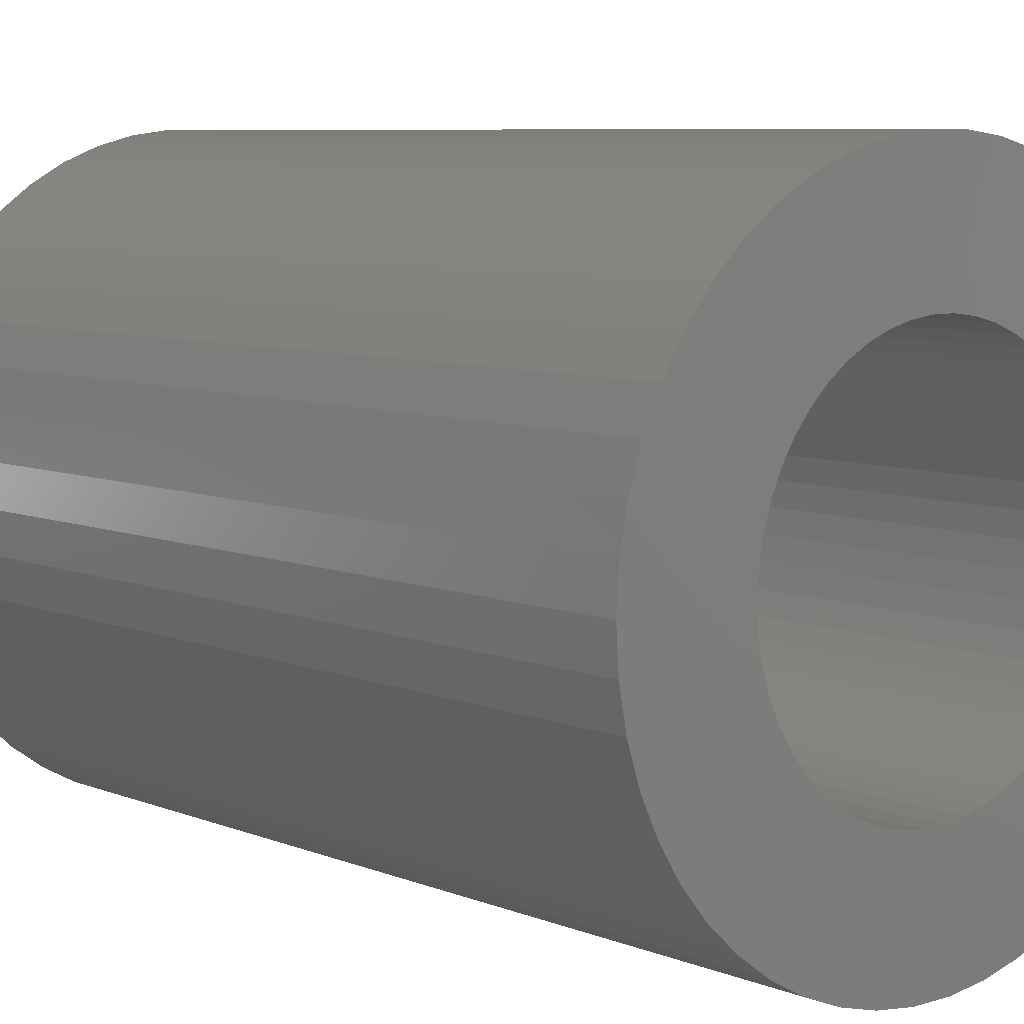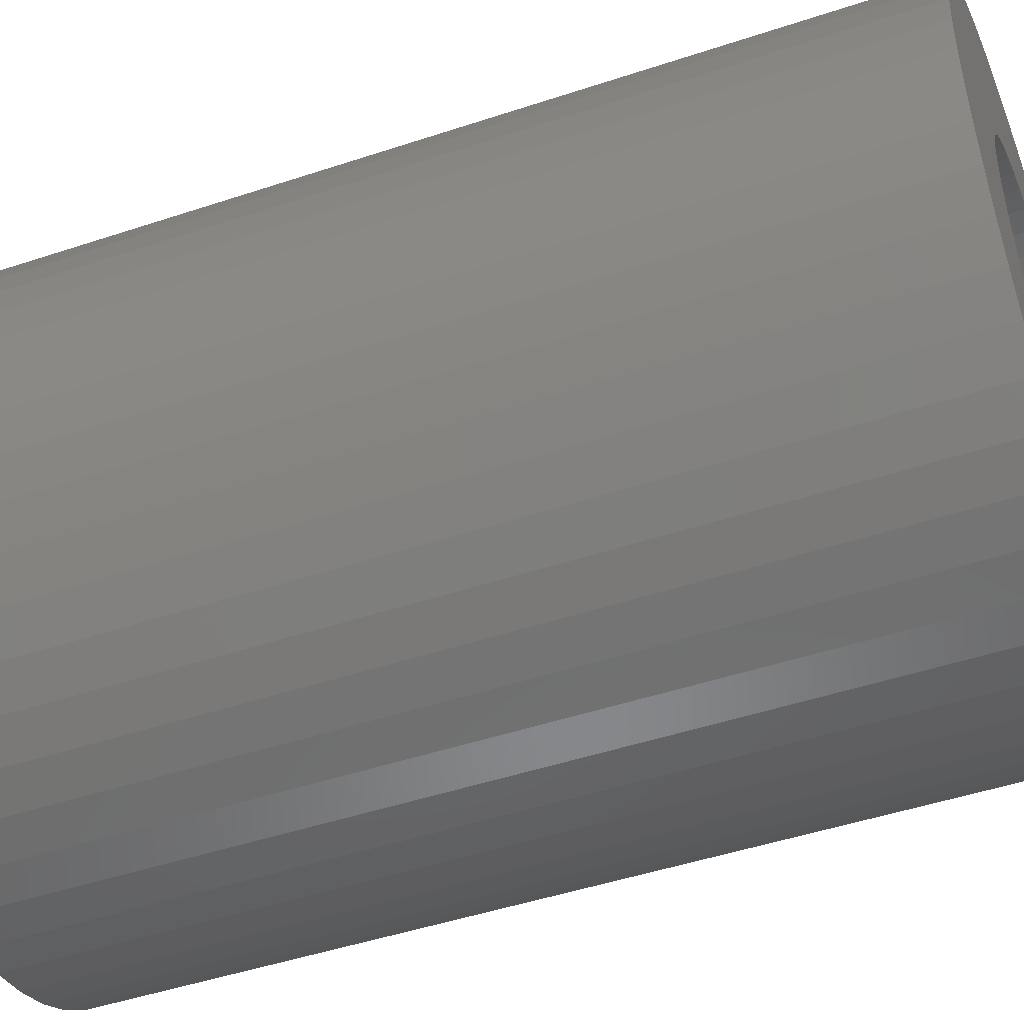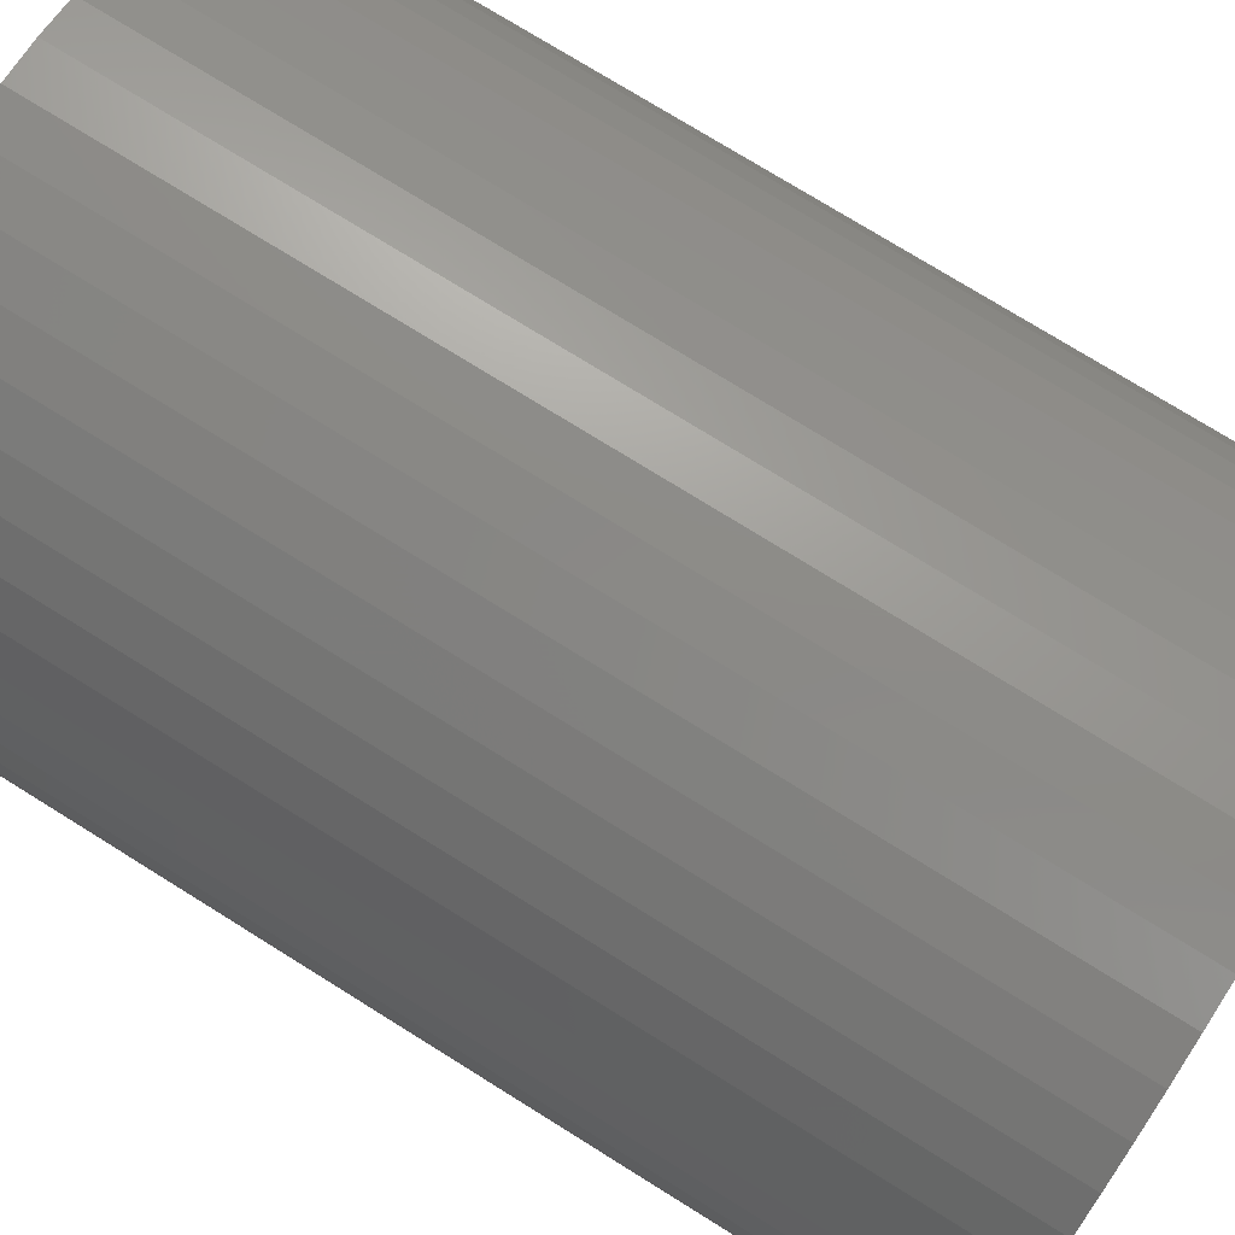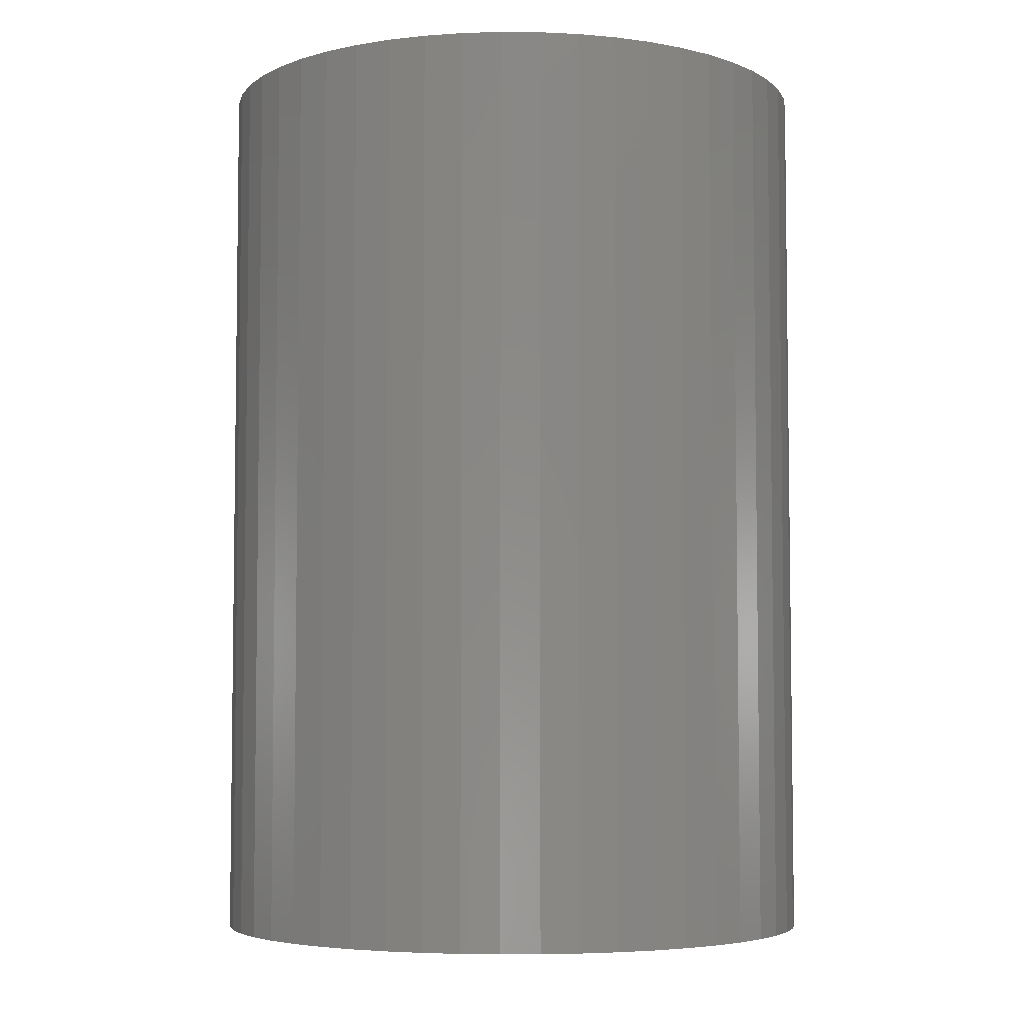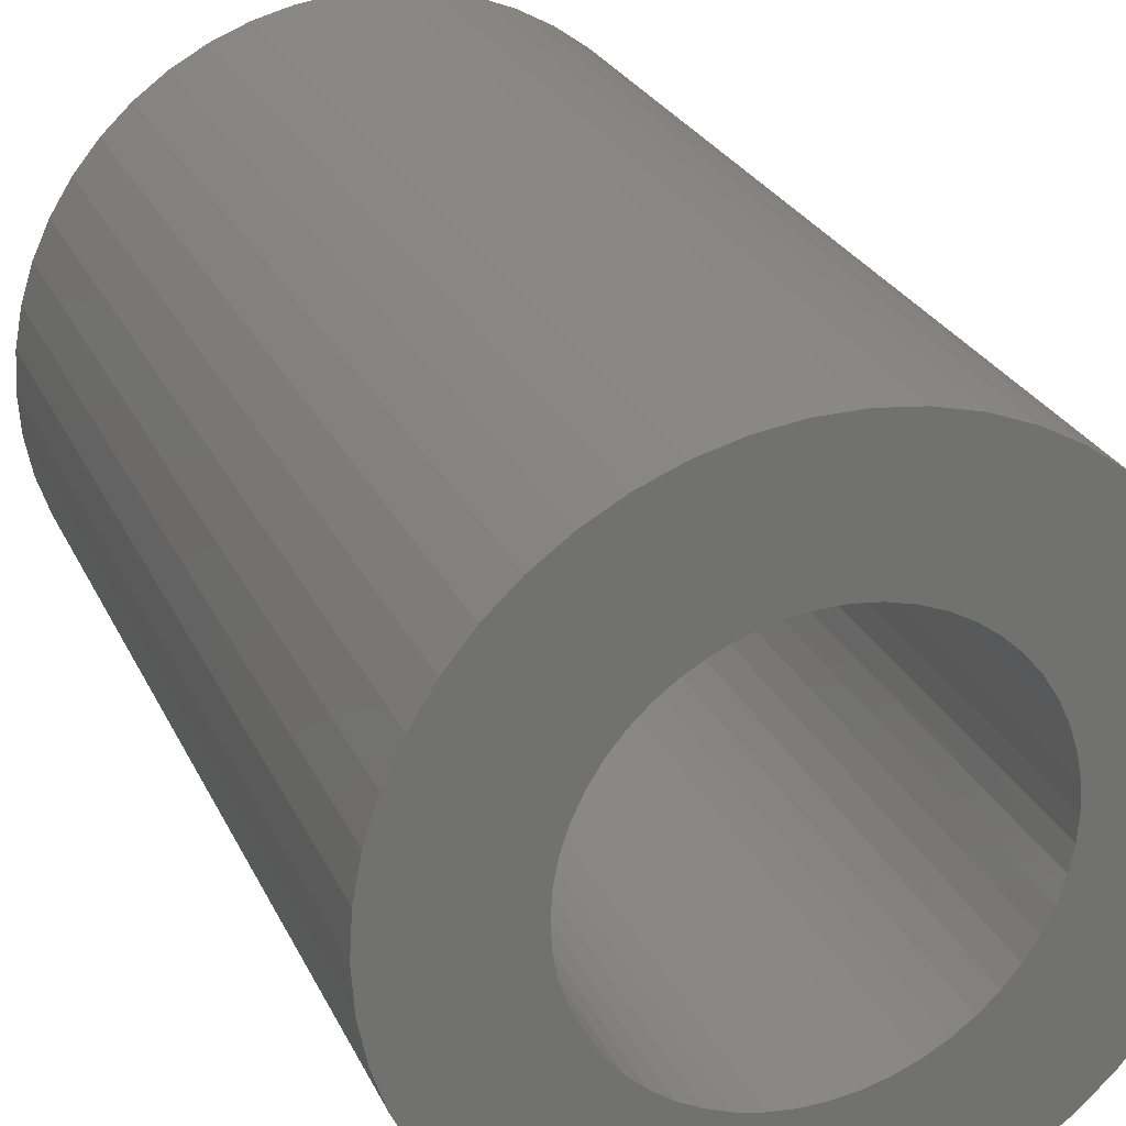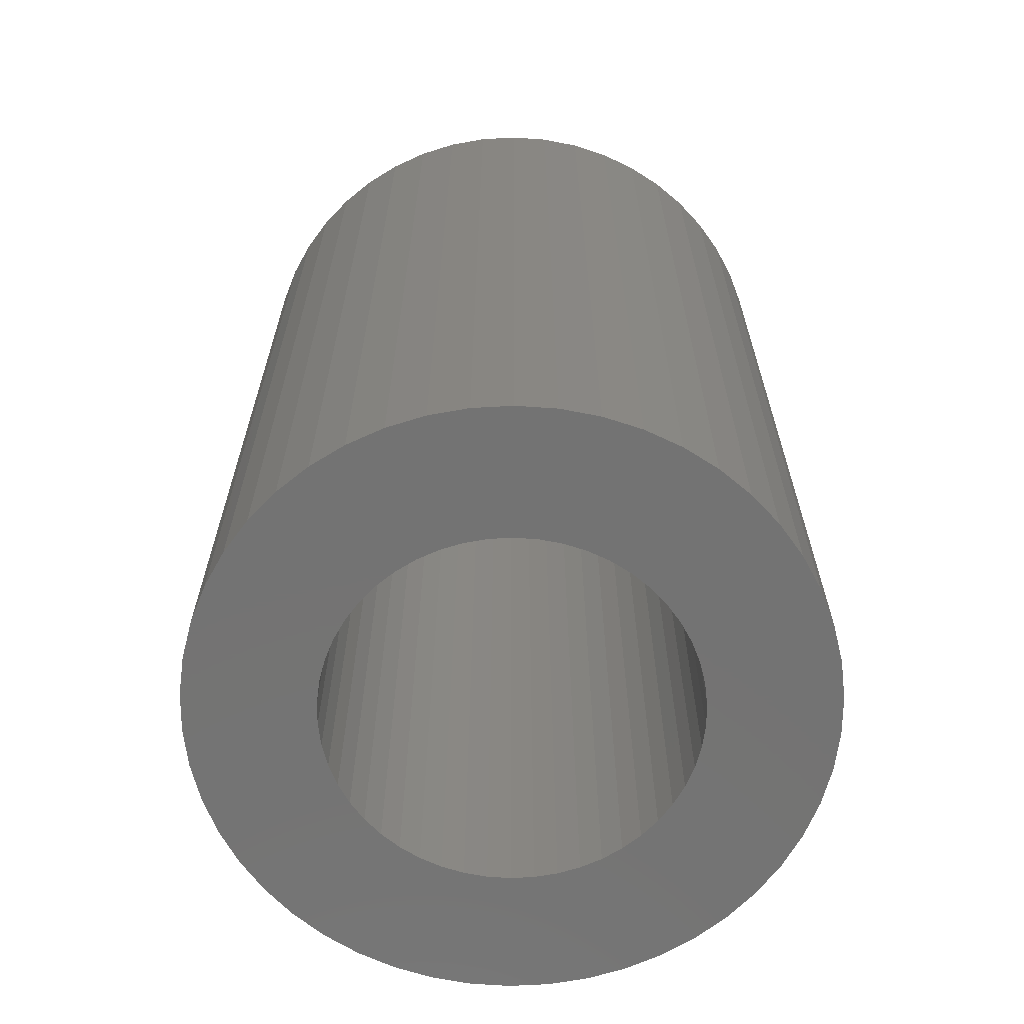
<metadata>
{"format":"stl","ext":"stl","renderer":"f3d","projection":"perspective","resolution":1024,"background":"white","views":[{"elev":7.2,"azim":-41.1,"up":"+Y"},{"elev":-47.5,"azim":110.6,"up":"+Y"},{"elev":75.6,"azim":-58.1,"up":"+Y"},{"elev":-5.0,"azim":171.3,"up":"+Z"},{"elev":26.4,"azim":159.1,"up":"+Y"},{"elev":-65.5,"azim":-68.8,"up":"+Z"}]}
</metadata>
<code>
# stl→obj: 200 verts, 400 faces
v 8.5 0 12.5
v 8.433 1.065 -12.5
v 8.433 1.065 12.5
v 8.5 0 -12.5
v -8.5 0 -12.5
v -8.433 1.065 12.5
v -8.433 1.065 -12.5
v -8.5 0 12.5
v 0.5337 8.483 -12.5
v -0.5337 8.483 12.5
v 0.5337 8.483 12.5
v -0.5337 8.483 -12.5
v -0.5337 -8.483 -12.5
v 0.5337 -8.483 12.5
v -0.5337 -8.483 12.5
v 0.5337 -8.483 -12.5
v 6.196 5.819 -12.5
v 5.418 6.549 12.5
v 6.196 5.819 12.5
v 5.418 6.549 -12.5
v -5.418 6.549 -12.5
v -6.196 5.819 12.5
v -5.418 6.549 12.5
v -6.196 5.819 -12.5
v -2.627 8.084 -12.5
v -3.619 7.691 12.5
v -2.627 8.084 12.5
v -3.619 7.691 -12.5
v 7.903 3.129 12.5
v 7.449 4.095 -12.5
v 7.449 4.095 12.5
v 7.903 3.129 -12.5
v 3.619 7.691 -12.5
v 2.627 8.084 12.5
v 3.619 7.691 12.5
v 2.627 8.084 -12.5
v 1.593 8.349 12.5
v 1.593 8.349 -12.5
v 4.555 7.177 -12.5
v 4.555 7.177 12.5
v -7.903 3.129 -12.5
v -7.449 4.095 12.5
v -7.449 4.095 -12.5
v -7.903 3.129 12.5
v 5 0 12.5
v 4.961 0.6267 12.5
v 8.233 2.114 12.5
v 8.433 -1.065 12.5
v 4.843 1.243 12.5
v 4.961 -0.6267 12.5
v 4.649 1.841 12.5
v 8.233 -2.114 12.5
v 4.382 2.409 12.5
v 6.877 4.996 12.5
v 4.843 -1.243 12.5
v 4.045 2.939 12.5
v 7.903 -3.129 12.5
v 3.645 3.423 12.5
v 4.649 -1.841 12.5
v 7.449 -4.095 12.5
v 3.187 3.853 12.5
v 2.679 4.222 12.5
v 2.129 4.524 12.5
v 1.545 4.755 12.5
v 0.9369 4.911 12.5
v 0.314 4.99 12.5
v -0.314 4.99 12.5
v -0.9369 4.911 12.5
v -1.593 8.349 12.5
v -1.545 4.755 12.5
v -2.129 4.524 12.5
v -2.679 4.222 12.5
v -4.555 7.177 12.5
v -3.187 3.853 12.5
v -3.645 3.423 12.5
v -4.045 2.939 12.5
v -6.877 4.996 12.5
v -4.382 2.409 12.5
v -4.649 1.841 12.5
v 4.382 -2.409 12.5
v 6.877 -4.996 12.5
v 4.045 -2.939 12.5
v 6.196 -5.819 12.5
v 3.645 -3.423 12.5
v 5.418 -6.549 12.5
v 3.187 -3.853 12.5
v 4.555 -7.177 12.5
v 2.679 -4.222 12.5
v 3.619 -7.691 12.5
v 2.129 -4.524 12.5
v 2.627 -8.084 12.5
v 1.545 -4.755 12.5
v 1.593 -8.349 12.5
v 0.9369 -4.911 12.5
v 0.314 -4.99 12.5
v -0.314 -4.99 12.5
v -0.9369 -4.911 12.5
v -1.593 -8.349 12.5
v -1.545 -4.755 12.5
v -2.627 -8.084 12.5
v -2.129 -4.524 12.5
v -3.619 -7.691 12.5
v -2.679 -4.222 12.5
v -4.555 -7.177 12.5
v -3.187 -3.853 12.5
v -5.418 -6.549 12.5
v -3.645 -3.423 12.5
v -6.196 -5.819 12.5
v -4.045 -2.939 12.5
v -6.877 -4.996 12.5
v -4.382 -2.409 12.5
v -7.449 -4.095 12.5
v -4.649 -1.841 12.5
v -7.903 -3.129 12.5
v -4.843 -1.243 12.5
v -8.233 -2.114 12.5
v -4.961 -0.6267 12.5
v -8.433 -1.065 12.5
v -5 0 12.5
v -4.843 1.243 12.5
v -8.233 2.114 12.5
v -4.961 0.6267 12.5
v -1.593 8.349 -12.5
v 5 0 -12.5
v 8.433 -1.065 -12.5
v 4.961 -0.6267 -12.5
v 8.233 -2.114 -12.5
v 4.843 -1.243 -12.5
v 7.903 -3.129 -12.5
v 4.961 0.6267 -12.5
v 4.649 -1.841 -12.5
v 7.449 -4.095 -12.5
v 8.233 2.114 -12.5
v 4.382 -2.409 -12.5
v 6.877 -4.996 -12.5
v 4.843 1.243 -12.5
v 4.045 -2.939 -12.5
v 6.196 -5.819 -12.5
v 3.645 -3.423 -12.5
v 5.418 -6.549 -12.5
v 4.649 1.841 -12.5
v 3.187 -3.853 -12.5
v 4.555 -7.177 -12.5
v 2.679 -4.222 -12.5
v 3.619 -7.691 -12.5
v 2.129 -4.524 -12.5
v 2.627 -8.084 -12.5
v 1.545 -4.755 -12.5
v 1.593 -8.349 -12.5
v 0.9369 -4.911 -12.5
v 0.314 -4.99 -12.5
v -0.314 -4.99 -12.5
v -0.9369 -4.911 -12.5
v -1.593 -8.349 -12.5
v -1.545 -4.755 -12.5
v -2.627 -8.084 -12.5
v -2.129 -4.524 -12.5
v -3.619 -7.691 -12.5
v -2.679 -4.222 -12.5
v -4.555 -7.177 -12.5
v -3.187 -3.853 -12.5
v -5.418 -6.549 -12.5
v -3.645 -3.423 -12.5
v -6.196 -5.819 -12.5
v -4.045 -2.939 -12.5
v -6.877 -4.996 -12.5
v -4.382 -2.409 -12.5
v -7.449 -4.095 -12.5
v -4.649 -1.841 -12.5
v 4.382 2.409 -12.5
v 6.877 4.996 -12.5
v 4.045 2.939 -12.5
v 3.645 3.423 -12.5
v 3.187 3.853 -12.5
v 2.679 4.222 -12.5
v 2.129 4.524 -12.5
v 1.545 4.755 -12.5
v 0.9369 4.911 -12.5
v 0.314 4.99 -12.5
v -0.314 4.99 -12.5
v -0.9369 4.911 -12.5
v -1.545 4.755 -12.5
v -2.129 4.524 -12.5
v -2.679 4.222 -12.5
v -4.555 7.177 -12.5
v -3.187 3.853 -12.5
v -3.645 3.423 -12.5
v -4.045 2.939 -12.5
v -6.877 4.996 -12.5
v -4.382 2.409 -12.5
v -4.649 1.841 -12.5
v -4.843 1.243 -12.5
v -8.233 2.114 -12.5
v -4.961 0.6267 -12.5
v -5 0 -12.5
v -7.903 -3.129 -12.5
v -4.843 -1.243 -12.5
v -8.233 -2.114 -12.5
v -4.961 -0.6267 -12.5
v -8.433 -1.065 -12.5
f 1 2 3
f 2 1 4
f 5 6 7
f 6 5 8
f 9 10 11
f 10 9 12
f 13 14 15
f 14 13 16
f 17 18 19
f 18 17 20
f 21 22 23
f 22 21 24
f 25 26 27
f 26 25 28
f 29 30 31
f 30 29 32
f 33 34 35
f 34 33 36
f 36 37 34
f 37 36 38
f 39 35 40
f 35 39 33
f 41 42 43
f 42 41 44
f 45 1 3
f 46 3 47
f 1 45 48
f 49 47 29
f 50 48 45
f 51 29 31
f 48 50 52
f 53 31 54
f 55 52 50
f 56 54 19
f 52 55 57
f 58 19 18
f 59 57 55
f 57 59 60
f 3 46 45
f 47 49 46
f 29 51 49
f 61 18 40
f 31 53 51
f 54 56 53
f 19 58 56
f 62 40 35
f 18 61 58
f 40 62 61
f 63 35 34
f 35 63 62
f 64 34 37
f 34 64 63
f 37 65 64
f 11 65 37
f 11 66 65
f 11 67 66
f 10 67 11
f 10 68 67
f 69 68 10
f 68 69 70
f 27 70 69
f 70 27 71
f 26 71 27
f 71 26 72
f 73 72 26
f 72 73 74
f 23 74 73
f 74 23 75
f 22 75 23
f 75 22 76
f 77 76 22
f 76 77 78
f 42 78 77
f 78 42 79
f 80 60 59
f 60 80 81
f 82 81 80
f 81 82 83
f 84 83 82
f 83 84 85
f 86 85 84
f 85 86 87
f 88 87 86
f 87 88 89
f 90 89 88
f 89 90 91
f 92 91 90
f 91 92 93
f 94 93 92
f 94 14 93
f 95 14 94
f 96 14 95
f 96 15 14
f 97 15 96
f 98 97 99
f 97 98 15
f 100 99 101
f 99 100 98
f 102 101 103
f 104 103 105
f 101 102 100
f 106 105 107
f 108 107 109
f 110 109 111
f 103 104 102
f 112 111 113
f 114 113 115
f 116 115 117
f 118 117 119
f 44 79 42
f 105 106 104
f 79 44 120
f 107 108 106
f 121 120 44
f 109 110 108
f 120 121 122
f 111 112 110
f 6 122 121
f 113 114 112
f 122 6 119
f 115 116 114
f 8 119 6
f 117 118 116
f 119 8 118
f 12 69 10
f 69 12 123
f 124 4 125
f 126 125 127
f 4 124 2
f 128 127 129
f 130 2 124
f 131 129 132
f 2 130 133
f 134 132 135
f 136 133 130
f 137 135 138
f 133 136 32
f 139 138 140
f 141 32 136
f 32 141 30
f 125 126 124
f 127 128 126
f 129 131 128
f 142 140 143
f 132 134 131
f 135 137 134
f 138 139 137
f 144 143 145
f 140 142 139
f 143 144 142
f 146 145 147
f 145 146 144
f 148 147 149
f 147 148 146
f 149 150 148
f 16 150 149
f 16 151 150
f 16 152 151
f 13 152 16
f 13 153 152
f 154 153 13
f 153 154 155
f 156 155 154
f 155 156 157
f 158 157 156
f 157 158 159
f 160 159 158
f 159 160 161
f 162 161 160
f 161 162 163
f 164 163 162
f 163 164 165
f 166 165 164
f 165 166 167
f 168 167 166
f 167 168 169
f 170 30 141
f 30 170 171
f 172 171 170
f 171 172 17
f 173 17 172
f 17 173 20
f 174 20 173
f 20 174 39
f 175 39 174
f 39 175 33
f 176 33 175
f 33 176 36
f 177 36 176
f 36 177 38
f 178 38 177
f 178 9 38
f 179 9 178
f 180 9 179
f 180 12 9
f 181 12 180
f 123 181 182
f 181 123 12
f 25 182 183
f 182 25 123
f 28 183 184
f 185 184 186
f 183 28 25
f 21 186 187
f 24 187 188
f 189 188 190
f 184 185 28
f 43 190 191
f 41 191 192
f 193 192 194
f 7 194 195
f 196 169 168
f 186 21 185
f 169 196 197
f 187 24 21
f 198 197 196
f 188 189 24
f 197 198 199
f 190 43 189
f 200 199 198
f 191 41 43
f 199 200 195
f 192 193 41
f 5 195 200
f 194 7 193
f 195 5 7
f 16 93 14
f 93 16 149
f 47 32 29
f 32 47 133
f 3 133 47
f 133 3 2
f 54 17 19
f 17 54 171
f 31 171 54
f 171 31 30
f 38 11 37
f 11 38 9
f 20 40 18
f 40 20 39
f 43 77 189
f 77 43 42
f 189 22 24
f 22 189 77
f 193 44 41
f 44 193 121
f 7 121 193
f 121 7 6
f 28 73 26
f 73 28 185
f 185 23 73
f 23 185 21
f 123 27 69
f 27 123 25
f 48 4 1
f 4 48 125
f 60 129 57
f 129 60 132
f 164 106 108
f 106 164 162
f 168 114 196
f 114 168 112
f 166 112 168
f 112 166 110
f 145 87 89
f 87 145 143
f 57 127 52
f 127 57 129
f 164 110 166
f 110 164 108
f 198 118 200
f 118 198 116
f 200 8 5
f 8 200 118
f 196 116 198
f 116 196 114
f 140 83 85
f 83 140 138
f 147 89 91
f 89 147 145
f 149 91 93
f 91 149 147
f 52 125 48
f 125 52 127
f 81 132 60
f 132 81 135
f 83 135 81
f 135 83 138
f 154 15 98
f 15 154 13
f 162 104 106
f 104 162 160
f 143 85 87
f 85 143 140
f 156 98 100
f 98 156 154
f 158 100 102
f 100 158 156
f 160 102 104
f 102 160 158
f 120 191 79
f 191 120 192
f 170 56 172
f 56 170 53
f 178 64 65
f 64 178 177
f 177 63 64
f 63 177 176
f 183 70 71
f 70 183 182
f 79 190 78
f 190 79 191
f 126 45 124
f 45 126 50
f 146 92 90
f 92 146 148
f 174 58 61
f 58 174 173
f 179 65 66
f 65 179 178
f 76 187 75
f 187 76 188
f 187 74 75
f 74 187 186
f 124 46 130
f 46 124 45
f 142 88 86
f 88 142 144
f 134 59 131
f 59 134 80
f 152 97 96
f 97 152 153
f 148 94 92
f 94 148 150
f 172 58 173
f 58 172 56
f 180 66 67
f 66 180 179
f 175 61 62
f 61 175 174
f 176 62 63
f 62 176 175
f 119 194 122
f 194 119 195
f 122 192 120
f 192 122 194
f 78 188 76
f 188 78 190
f 181 67 68
f 67 181 180
f 182 68 70
f 68 182 181
f 184 71 72
f 71 184 183
f 186 72 74
f 72 186 184
f 128 50 126
f 50 128 55
f 139 82 137
f 82 139 84
f 137 80 134
f 80 137 82
f 153 99 97
f 99 153 155
f 150 95 94
f 95 150 151
f 139 86 84
f 86 139 142
f 141 53 170
f 53 141 51
f 136 51 141
f 51 136 49
f 130 49 136
f 49 130 46
f 117 195 119
f 195 117 199
f 113 197 115
f 197 113 169
f 107 165 109
f 165 107 163
f 144 90 88
f 90 144 146
f 131 55 128
f 55 131 59
f 161 107 105
f 107 161 163
f 151 96 95
f 96 151 152
f 157 103 101
f 103 157 159
f 115 199 117
f 199 115 197
f 109 167 111
f 167 109 165
f 111 169 113
f 169 111 167
f 159 105 103
f 105 159 161
f 155 101 99
f 101 155 157

</code>
